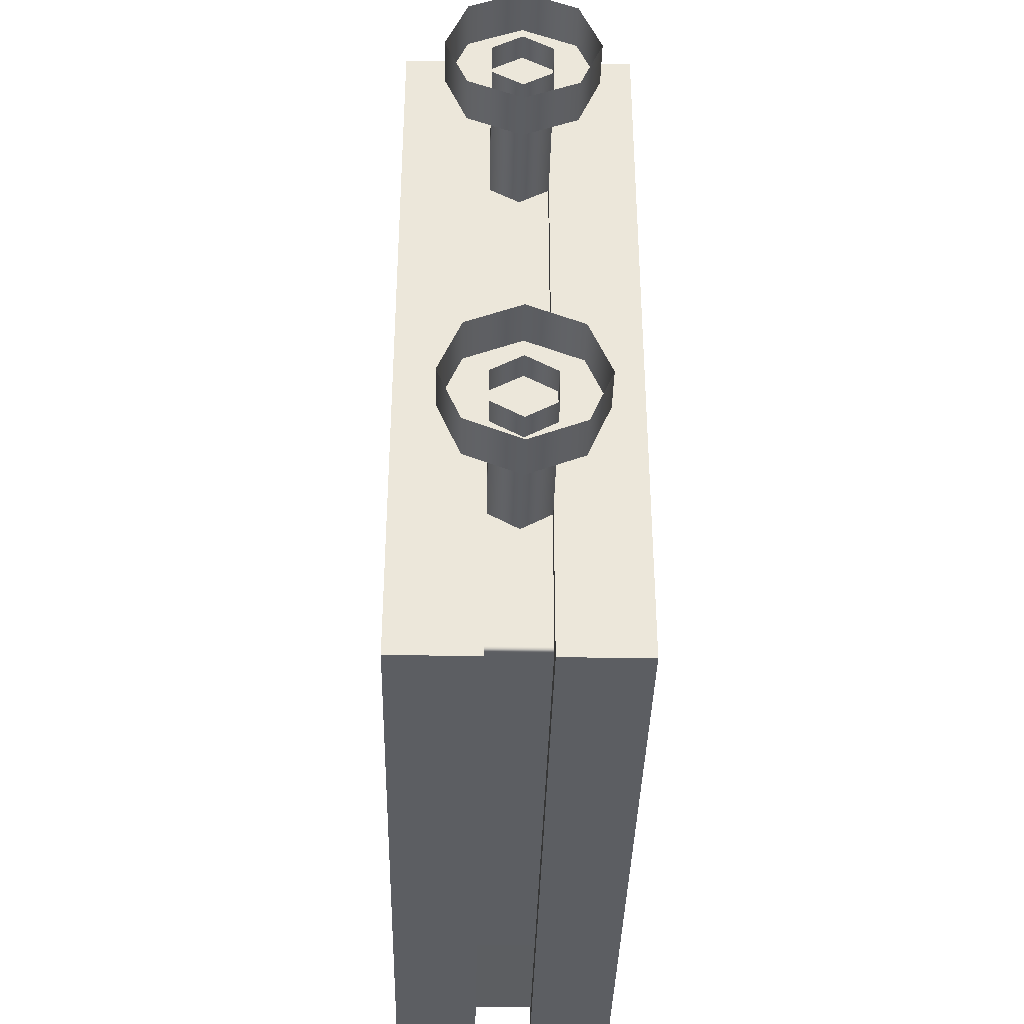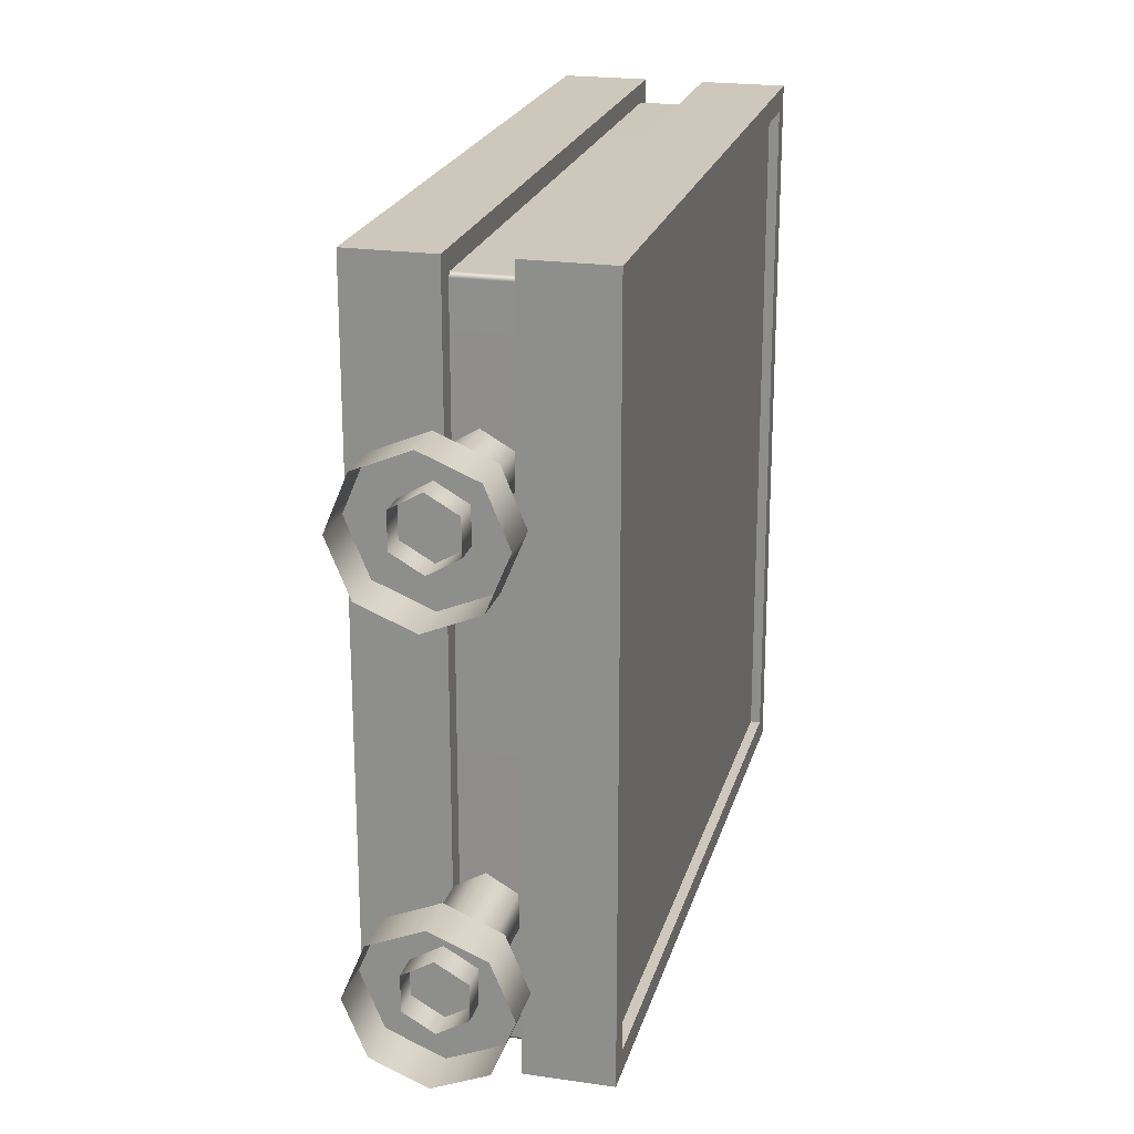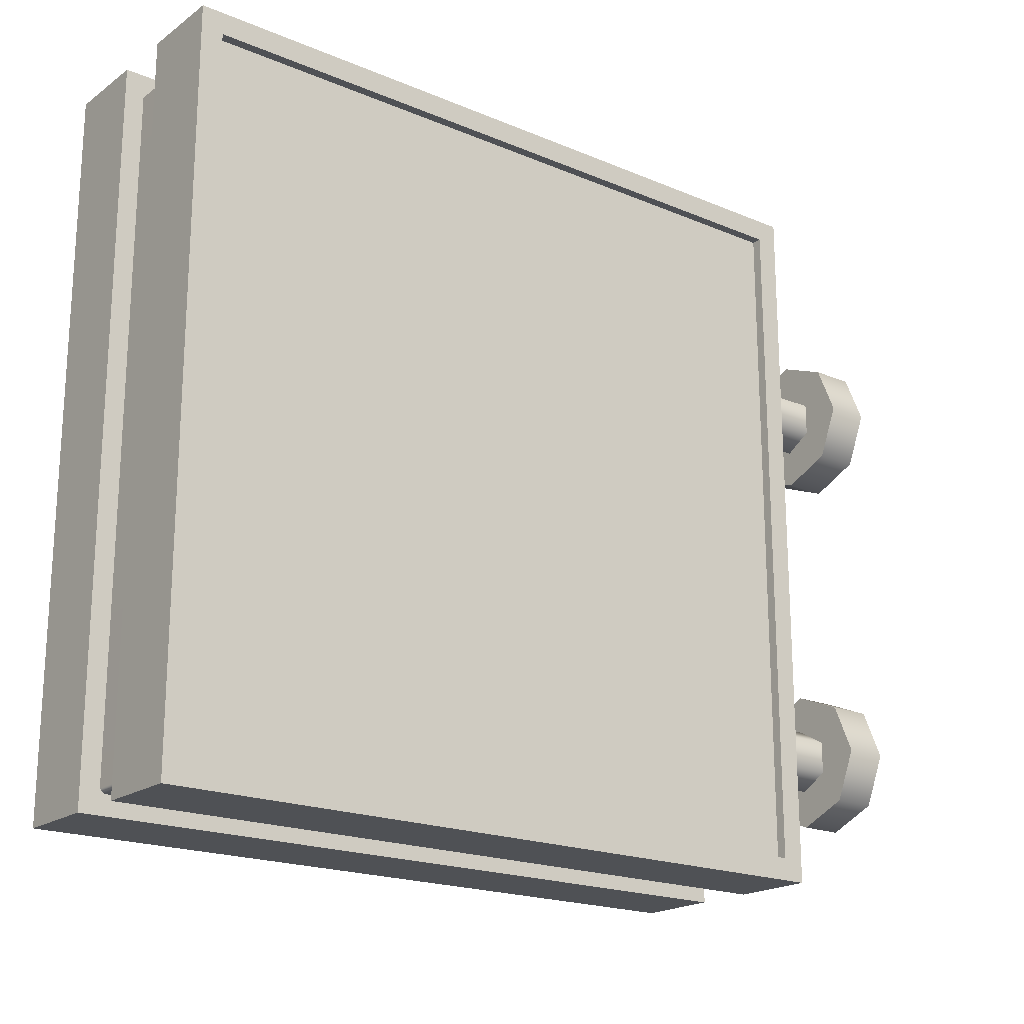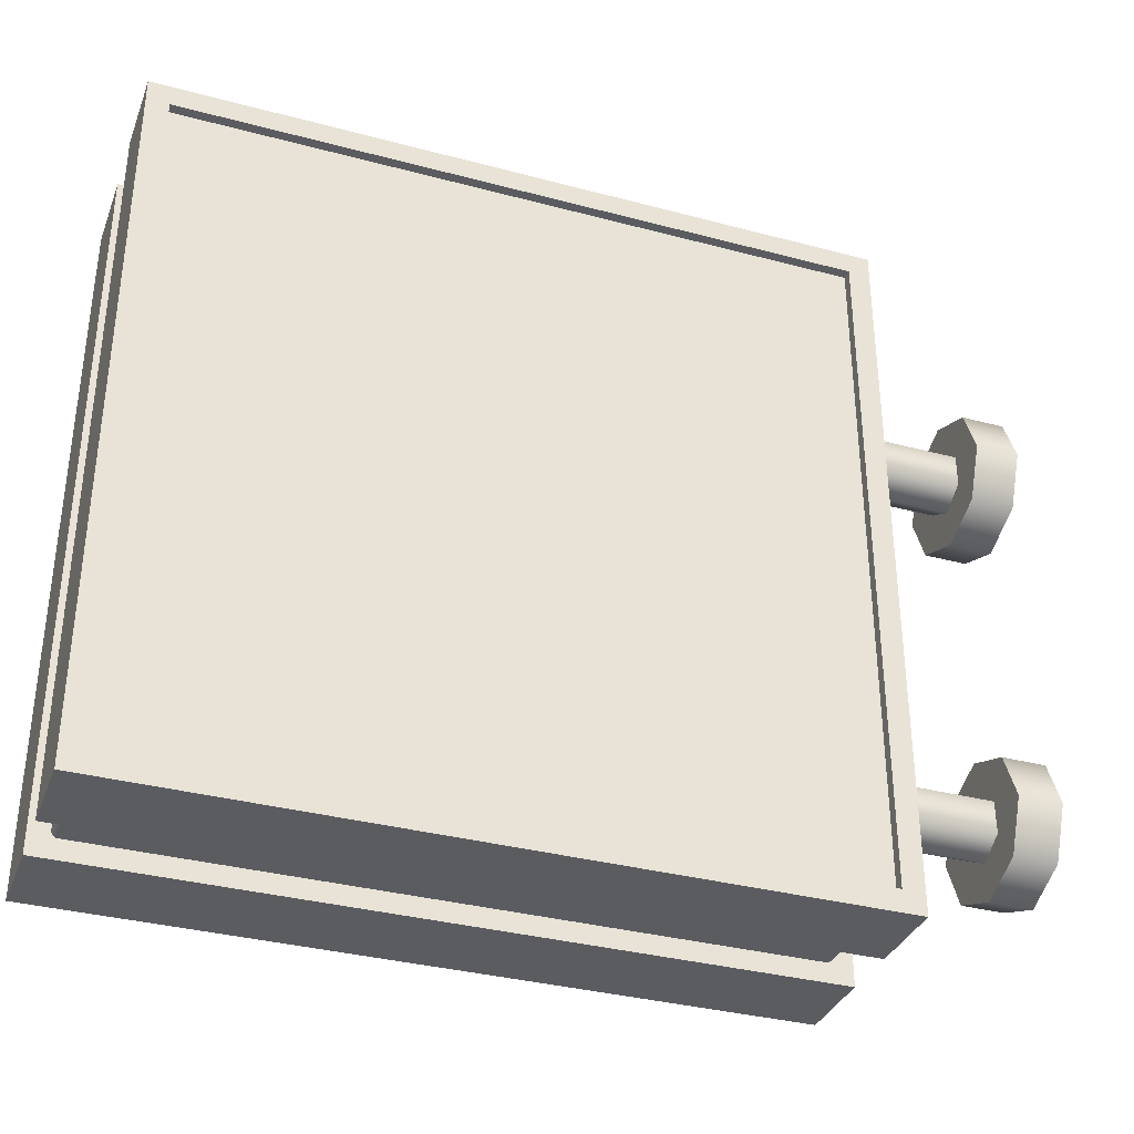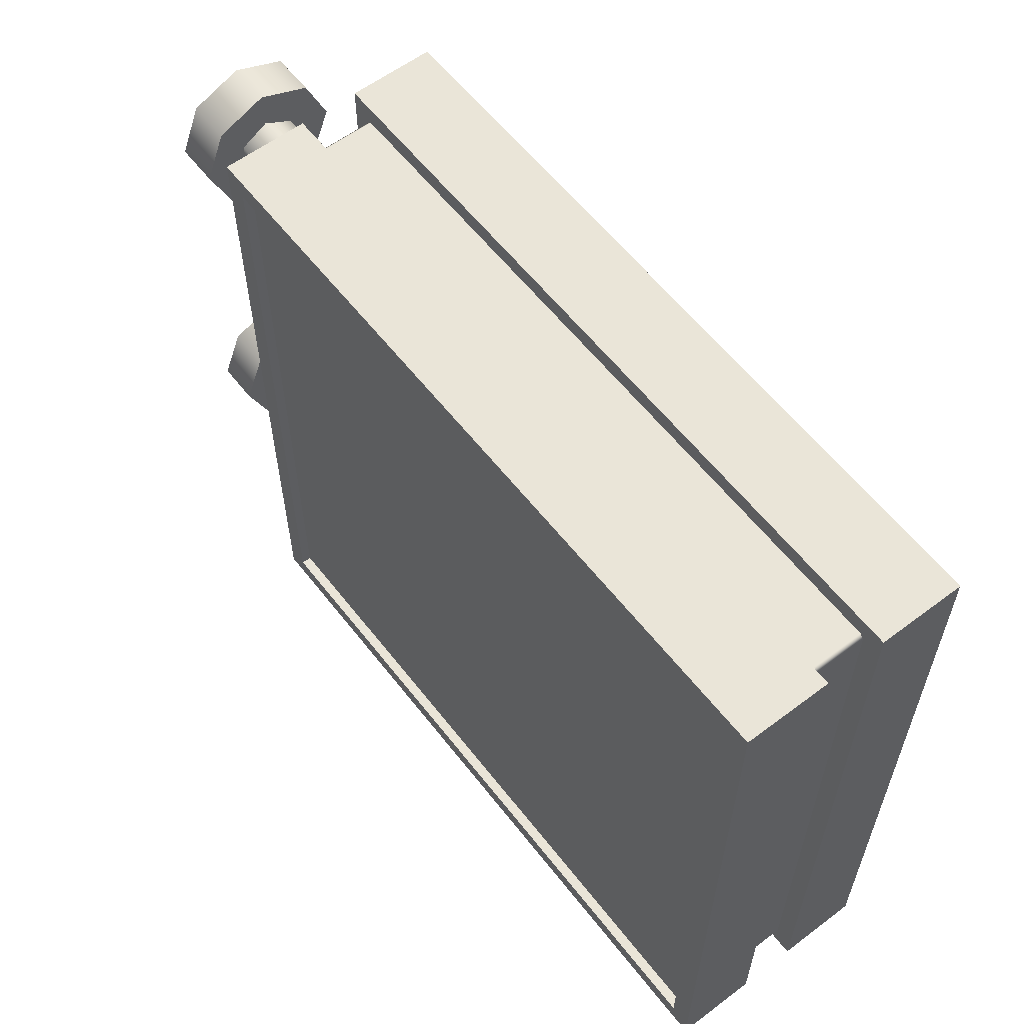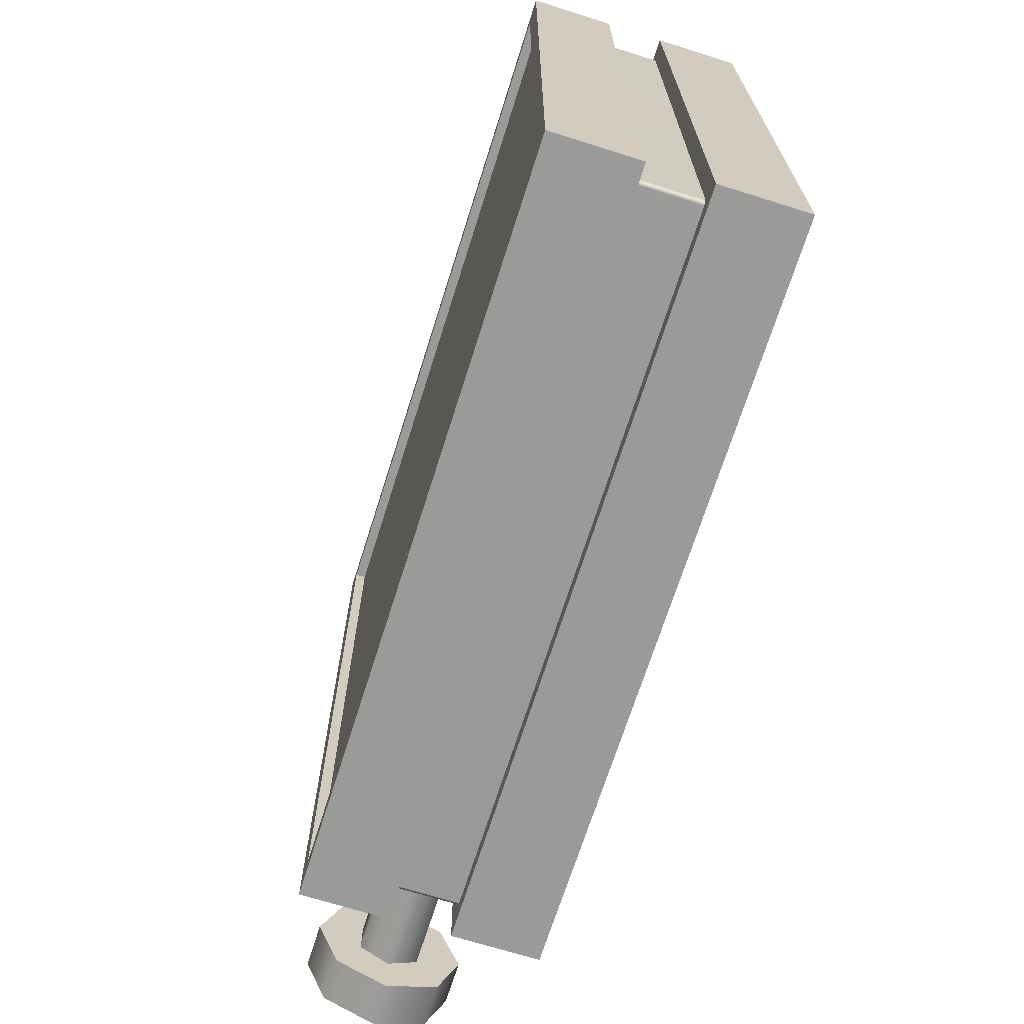
<metadata>
{"format":"obj","ext":"obj","renderer":"f3d","projection":"perspective","resolution":1024,"background":"white","views":[{"elev":-37.6,"azim":88.7,"up":"+Y"},{"elev":21.9,"azim":104.2,"up":"+Y"},{"elev":-19.7,"azim":-37.9,"up":"+Y"},{"elev":-34.8,"azim":-19.6,"up":"+Y"},{"elev":59.4,"azim":-127.7,"up":"+Y"},{"elev":-69.2,"azim":-107.5,"up":"+Y"}]}
</metadata>
<code>
g MetroArea_Prop_Billboard_08
v -0.4366 0.02265 0.03028
v -0.4366 0.7224 0.03028
v -0.4593 0.7451 0.03028
v -0.4593 1.526e-07 0.03028
v -0.4593 3.052e-07 0.1166
v -0.4593 0.7451 0.1166
v -0.4366 0.7224 0.1166
v -0.4366 0.02265 0.1166
v 0.2621 0.7224 0.03028
v -0.4366 0.7224 0.03028
v -0.4366 0.7224 0.1166
v 0.2621 0.7224 0.1166
v 0.2847 0.7451 0.1166
v -0.4593 0.7451 0.1166
v -0.4593 0.7451 0.03028
v 0.2847 0.7451 0.03028
v -0.4366 0.7224 0.03028
v 0.2621 0.7224 0.03028
v 0.2847 0.7451 0.03028
v -0.4593 0.7451 0.03028
v -0.4593 0.7451 0.1166
v 0.2847 0.7451 0.1166
v 0.2621 0.7224 0.1166
v -0.4366 0.7224 0.1166
v 0.2621 0.02265 0.03028
v 0.2621 0.7224 0.03028
v 0.2621 0.7224 0.1166
v 0.2621 0.02265 0.1166
v 0.2847 -4.578e-07 0.03028
v 0.2847 -7.629e-08 0.1166
v 0.2847 0.7451 0.1166
v 0.2847 0.7451 0.03028
v -0.4366 0.02265 0.03028
v 0.2621 0.02265 0.03028
v 0.2621 0.02265 0.1166
v -0.4366 0.02265 0.1166
v -0.4593 3.052e-07 0.1166
v 0.2847 -7.629e-08 0.1166
v 0.2847 -4.578e-07 0.03028
v -0.4593 1.526e-07 0.03028
v 0.2621 0.7224 0.03028
v 0.2621 0.02265 0.03028
v 0.2847 -4.578e-07 0.03028
v 0.2847 0.7451 0.03028
v 0.2847 0.7451 0.1166
v 0.2847 -7.629e-08 0.1166
v 0.2621 0.02265 0.1166
v 0.2621 0.7224 0.1166
v -0.4366 0.7224 0.03028
v -0.4366 0.02265 0.03028
v -0.4366 0.02265 0.1166
v -0.4366 0.7224 0.1166
v -0.4593 0.7451 0.1166
v -0.4593 3.052e-07 0.1166
v -0.4593 1.526e-07 0.03028
v -0.4593 0.7451 0.03028
v 0.2621 0.02265 0.03028
v -0.4366 0.02265 0.03028
v -0.4593 1.526e-07 0.03028
v 0.2847 -4.578e-07 0.03028
v 0.2847 -7.629e-08 0.1166
v -0.4593 3.052e-07 0.1166
v -0.4366 0.02265 0.1166
v 0.2621 0.02265 0.1166
v -0.4369 0.02228 0.1063
v -0.4369 0.7233 0.1063
v 0.2632 0.7233 0.1063
v 0.2632 0.02228 0.1063
v -0.4393 0.02431 0.03956
v -0.4393 0.7207 -0.04674
v -0.4393 0.7207 0.03956
v -0.4393 0.02431 -0.04674
v -0.435 0.02 -0.04674
v -0.435 0.02 0.03956
v 0.2604 0.02 0.03956
v 0.2604 0.02 -0.04674
v 0.2647 0.02431 -0.04674
v 0.2647 0.02431 0.03956
v 0.2647 0.7207 -0.04674
v 0.2647 0.7207 0.03956
v 0.2604 0.7251 -0.04674
v 0.2604 0.7251 0.03956
v -0.435 0.7251 -0.04674
v -0.435 0.7251 0.03956
v -0.4393 0.7207 -0.04674
v -0.4393 0.7207 0.03956
v 0.2621 0.02265 -0.03028
v 0.2621 0.7224 -0.03028
v 0.2847 0.7451 -0.03028
v 0.2847 1.854e-18 -0.03028
v 0.2847 3.052e-07 -0.1166
v 0.2847 0.7451 -0.1166
v 0.2621 0.7224 -0.1166
v 0.2621 0.02265 -0.1166
v -0.4366 0.7224 -0.03028
v 0.2621 0.7224 -0.03028
v 0.2621 0.7224 -0.1166
v -0.4366 0.7224 -0.1166
v -0.4593 0.7451 -0.1166
v 0.2847 0.7451 -0.1166
v 0.2847 0.7451 -0.03028
v -0.4593 0.7451 -0.03028
v 0.2621 0.7224 -0.03028
v -0.4366 0.7224 -0.03028
v -0.4593 0.7451 -0.03028
v 0.2847 0.7451 -0.03028
v 0.2847 0.7451 -0.1166
v -0.4593 0.7451 -0.1166
v -0.4366 0.7224 -0.1166
v 0.2621 0.7224 -0.1166
v -0.4366 0.02265 -0.03028
v -0.4366 0.7224 -0.03028
v -0.4366 0.7224 -0.1166
v -0.4366 0.02265 -0.1166
v -0.4593 -7.629e-08 -0.1166
v -0.4593 0.7451 -0.1166
v -0.4593 0.7451 -0.03028
v -0.4593 -5.341e-07 -0.03028
v 0.2621 0.02265 -0.03028
v -0.4366 0.02265 -0.03028
v -0.4366 0.02265 -0.1166
v 0.2621 0.02265 -0.1166
v 0.2847 3.052e-07 -0.1166
v -0.4593 -7.629e-08 -0.1166
v -0.4593 -5.341e-07 -0.03028
v 0.2847 1.854e-18 -0.03028
v -0.4366 0.7224 -0.03028
v -0.4366 0.02265 -0.03028
v -0.4593 -5.341e-07 -0.03028
v -0.4593 0.7451 -0.03028
v -0.4593 0.7451 -0.1166
v -0.4593 -7.629e-08 -0.1166
v -0.4366 0.02265 -0.1166
v -0.4366 0.7224 -0.1166
v 0.2621 0.7224 -0.03028
v 0.2621 0.02265 -0.03028
v 0.2621 0.02265 -0.1166
v 0.2621 0.7224 -0.1166
v 0.2847 0.7451 -0.1166
v 0.2847 3.052e-07 -0.1166
v 0.2847 1.854e-18 -0.03028
v 0.2847 0.7451 -0.03028
v -0.4366 0.02265 -0.03028
v 0.2621 0.02265 -0.03028
v 0.2847 1.854e-18 -0.03028
v -0.4593 -5.341e-07 -0.03028
v -0.4593 -7.629e-08 -0.1166
v 0.2847 3.052e-07 -0.1166
v 0.2621 0.02265 -0.1166
v -0.4366 0.02265 -0.1166
v 0.2623 0.02228 -0.1063
v 0.2623 0.7233 -0.1063
v -0.4378 0.7233 -0.1063
v -0.4378 0.02228 -0.1063
v 0.4593 0.5181 0.0517
v 0.4135 0.5181 0.0517
v 0.4135 0.5703 0.07331
v 0.4593 0.5703 0.07331
v 0.4135 0.6225 0.0517
v 0.4593 0.6225 0.0517
v 0.4593 0.6441 -0.0004959
v 0.4135 0.6441 -0.0004971
v 0.4135 0.6225 -0.05269
v 0.4593 0.6225 -0.05269
v 0.4135 0.5703 -0.07431
v 0.4593 0.5703 -0.07431
v 0.4135 0.5181 -0.05269
v 0.4593 0.5181 -0.05269
v 0.4135 0.4965 -0.0004974
v 0.4593 0.4965 -0.0004962
v 0.4135 0.5181 0.0517
v 0.4593 0.5181 0.0517
v 0.4135 0.6225 0.0517
v 0.4135 0.6225 -0.05269
v 0.4135 0.6441 -0.0004971
v 0.4135 0.5703 0.07331
v 0.4135 0.5703 -0.07431
v 0.4135 0.5181 0.0517
v 0.4135 0.5181 -0.05269
v 0.4135 0.4965 -0.0004974
v 0.4398 0.5534 -0.02976
v 0.2873 0.5534 -0.02976
v 0.2873 0.5365 -0.0004974
v 0.4398 0.5365 -0.000498
v 0.2873 0.5534 0.02877
v 0.4398 0.5534 0.02877
v 0.2873 0.5872 0.02877
v 0.4398 0.5872 0.02877
v 0.2873 0.6041 -0.0004971
v 0.4398 0.6041 -0.0004974
v 0.2873 0.5872 -0.02976
v 0.4398 0.5872 -0.02976
v 0.2873 0.5534 -0.02976
v 0.4398 0.5534 -0.02976
v 0.4593 0.1141 0.0517
v 0.4135 0.1141 0.0517
v 0.4135 0.1663 0.07331
v 0.4593 0.1663 0.07331
v 0.4135 0.2184 0.0517
v 0.4593 0.2184 0.0517
v 0.4593 0.2401 -0.0004965
v 0.4135 0.2401 -0.0004977
v 0.4135 0.2184 -0.05269
v 0.4593 0.2184 -0.05269
v 0.4135 0.1663 -0.07431
v 0.4593 0.1663 -0.07431
v 0.4135 0.1141 -0.05269
v 0.4593 0.1141 -0.05269
v 0.4135 0.09245 -0.000498
v 0.4593 0.09244 -0.0004968
v 0.4135 0.1141 0.0517
v 0.4593 0.1141 0.0517
v 0.4135 0.2184 0.0517
v 0.4135 0.2184 -0.05269
v 0.4135 0.2401 -0.0004977
v 0.4135 0.1663 0.07331
v 0.4135 0.1663 -0.07431
v 0.4135 0.1141 0.0517
v 0.4135 0.1141 -0.05269
v 0.4135 0.09245 -0.000498
v 0.4398 0.1494 -0.02976
v 0.2873 0.1494 -0.02976
v 0.2873 0.1325 -0.0004974
v 0.4398 0.1325 -0.0004977
v 0.2873 0.1494 0.02877
v 0.4398 0.1494 0.02877
v 0.2873 0.1832 0.02877
v 0.4398 0.1832 0.02877
v 0.2873 0.2001 -0.0004984
v 0.4398 0.2001 -0.0004984
v 0.2873 0.1832 -0.02976
v 0.4398 0.1832 -0.02976
v 0.2873 0.1494 -0.02976
v 0.4398 0.1494 -0.02976
g MetroArea_Prop_Billboard_08_0
f 3 2 1
f 4 3 1
f 7 6 5
f 8 7 5
f 11 10 9
f 12 11 9
f 15 14 13
f 16 15 13
f 19 18 17
f 20 19 17
f 23 22 21
f 24 23 21
f 27 26 25
f 28 27 25
f 31 30 29
f 32 31 29
f 35 34 33
f 36 35 33
f 39 38 37
f 40 39 37
f 43 42 41
f 44 43 41
f 47 46 45
f 48 47 45
f 51 50 49
f 52 51 49
f 55 54 53
f 56 55 53
f 59 58 57
f 60 59 57
f 63 62 61
f 64 63 61
f 67 66 65
f 68 67 65
f 71 70 69
f 70 72 69
f 69 72 73
f 74 69 73
f 74 73 75
f 73 76 75
f 75 76 77
f 78 75 77
f 77 79 78
f 79 80 78
f 79 81 80
f 81 82 80
f 81 83 82
f 83 84 82
f 83 85 84
f 85 86 84
f 89 88 87
f 90 89 87
f 93 92 91
f 94 93 91
f 97 96 95
f 98 97 95
f 101 100 99
f 102 101 99
f 105 104 103
f 106 105 103
f 109 108 107
f 110 109 107
f 113 112 111
f 114 113 111
f 117 116 115
f 118 117 115
f 121 120 119
f 122 121 119
f 125 124 123
f 126 125 123
f 129 128 127
f 130 129 127
f 133 132 131
f 134 133 131
f 137 136 135
f 138 137 135
f 141 140 139
f 142 141 139
f 145 144 143
f 146 145 143
f 149 148 147
f 150 149 147
f 153 152 151
f 154 153 151
f 157 156 155
f 158 157 155
f 159 157 158
f 160 159 158
f 159 160 161
f 162 159 161
f 163 162 161
f 164 163 161
f 165 163 164
f 166 165 164
f 167 165 166
f 168 167 166
f 169 167 168
f 170 169 168
f 171 169 170
f 172 171 170
f 175 174 173
f 174 176 173
f 174 177 176
f 177 178 176
f 177 179 178
f 179 180 178
f 183 182 181
f 184 183 181
f 185 183 184
f 186 185 184
f 187 185 186
f 188 187 186
f 189 187 188
f 190 189 188
f 191 189 190
f 192 191 190
f 193 191 192
f 194 193 192
f 197 196 195
f 198 197 195
f 199 197 198
f 200 199 198
f 199 200 201
f 202 199 201
f 203 202 201
f 204 203 201
f 205 203 204
f 206 205 204
f 207 205 206
f 208 207 206
f 209 207 208
f 210 209 208
f 211 209 210
f 212 211 210
f 215 214 213
f 214 216 213
f 214 217 216
f 217 218 216
f 217 219 218
f 219 220 218
f 223 222 221
f 224 223 221
f 225 223 224
f 226 225 224
f 227 225 226
f 228 227 226
f 229 227 228
f 230 229 228
f 231 229 230
f 232 231 230
f 233 231 232
f 234 233 232

</code>
